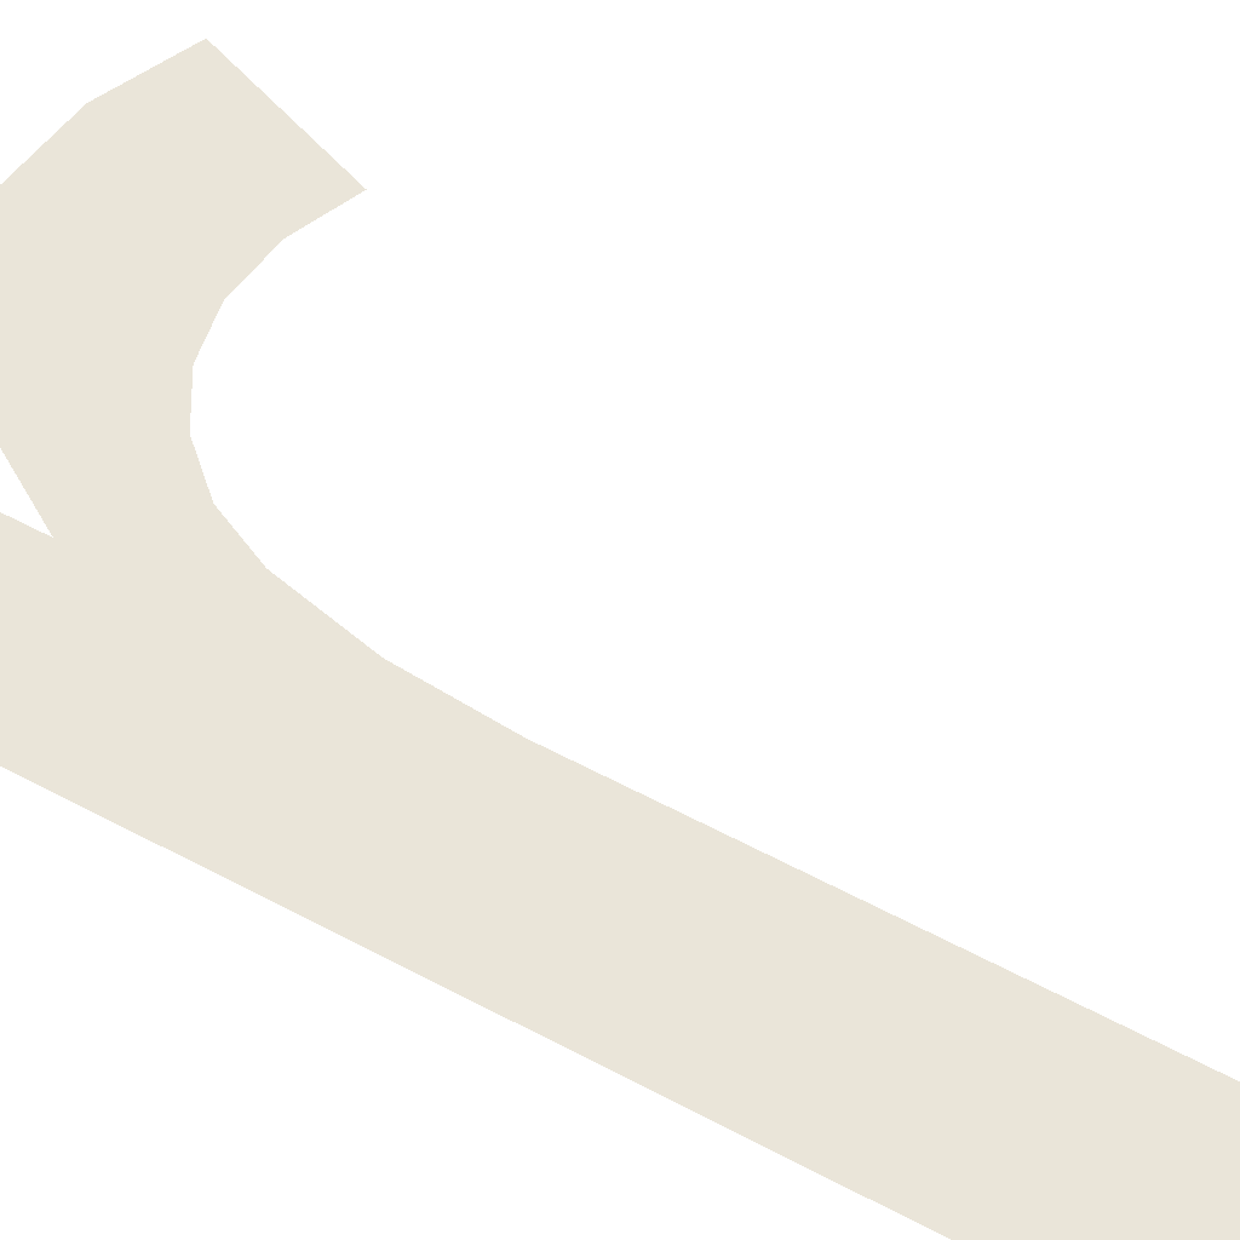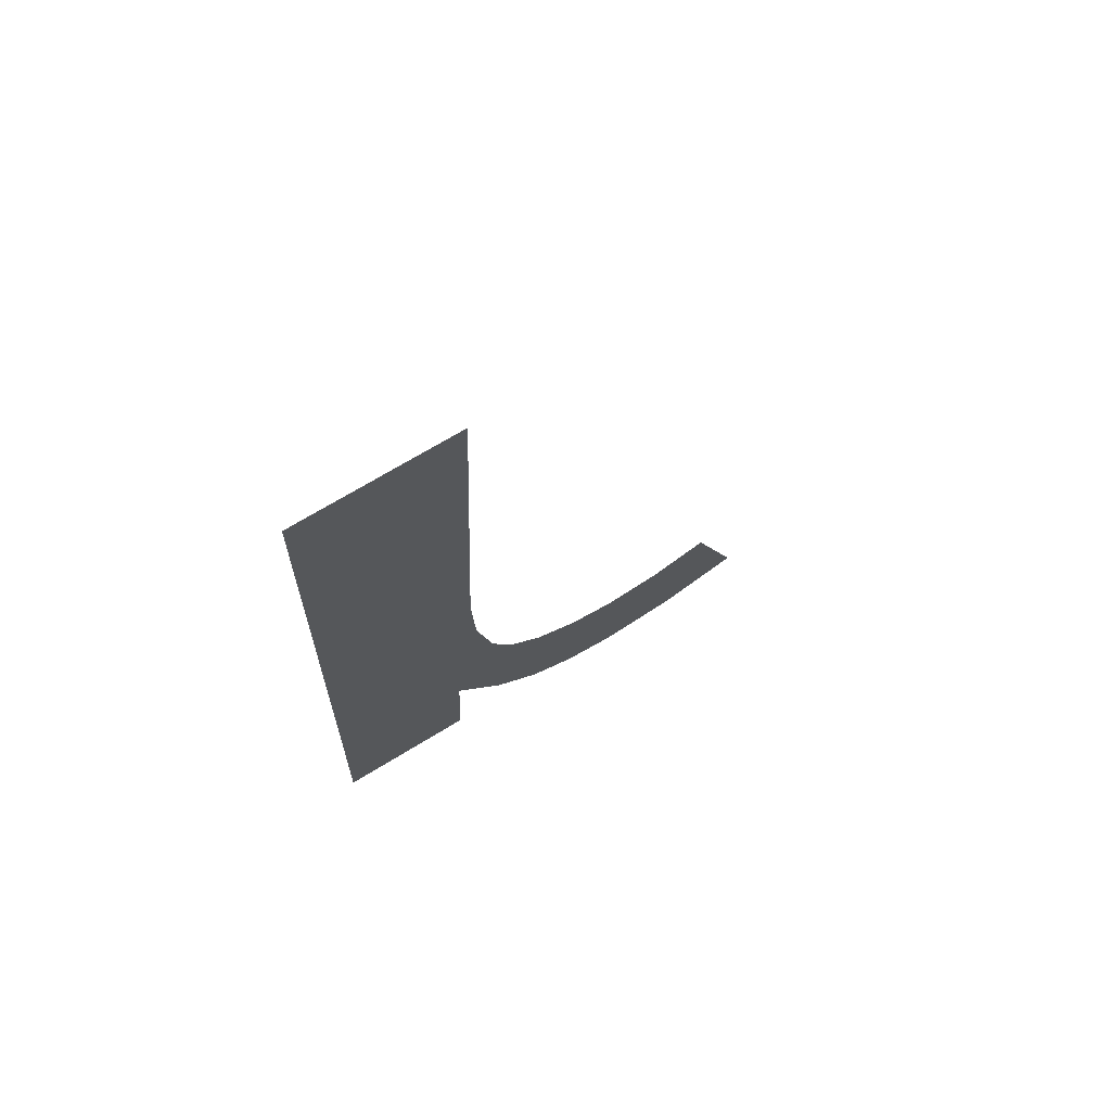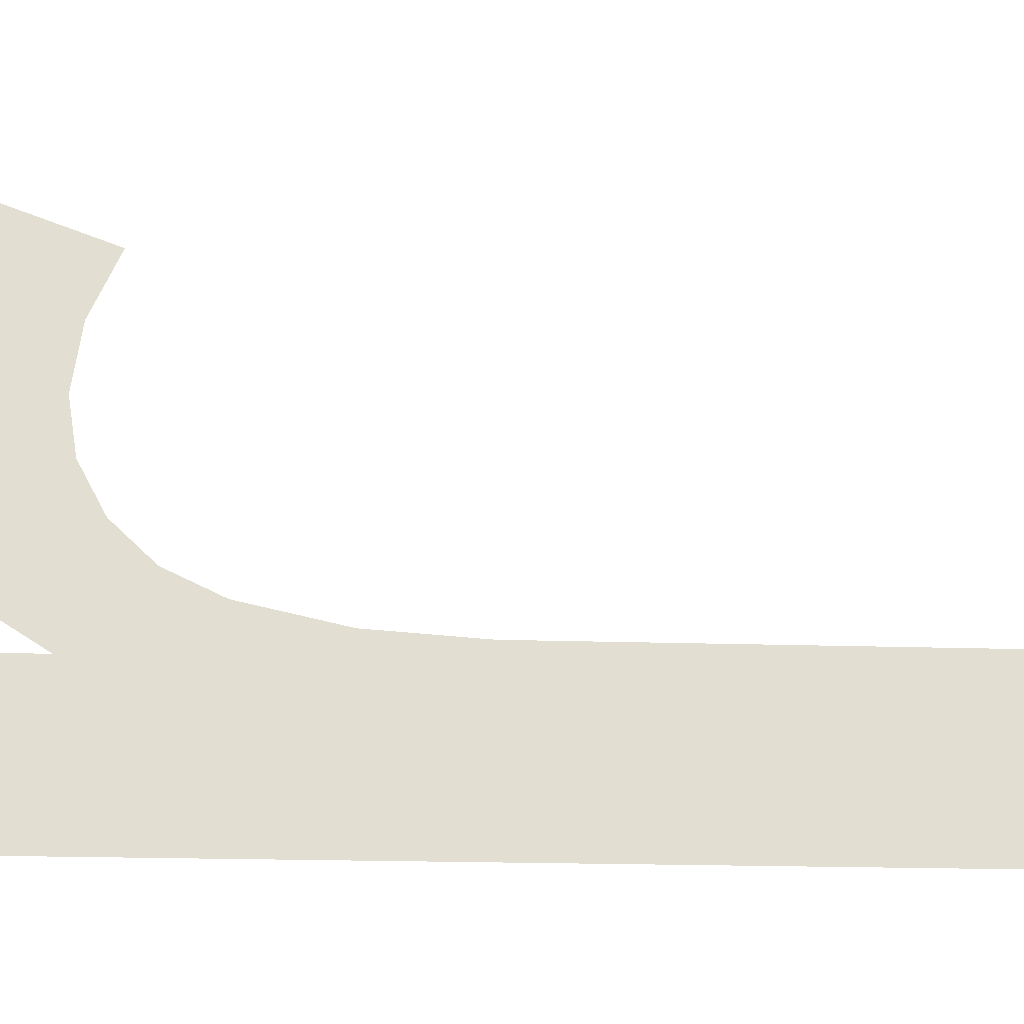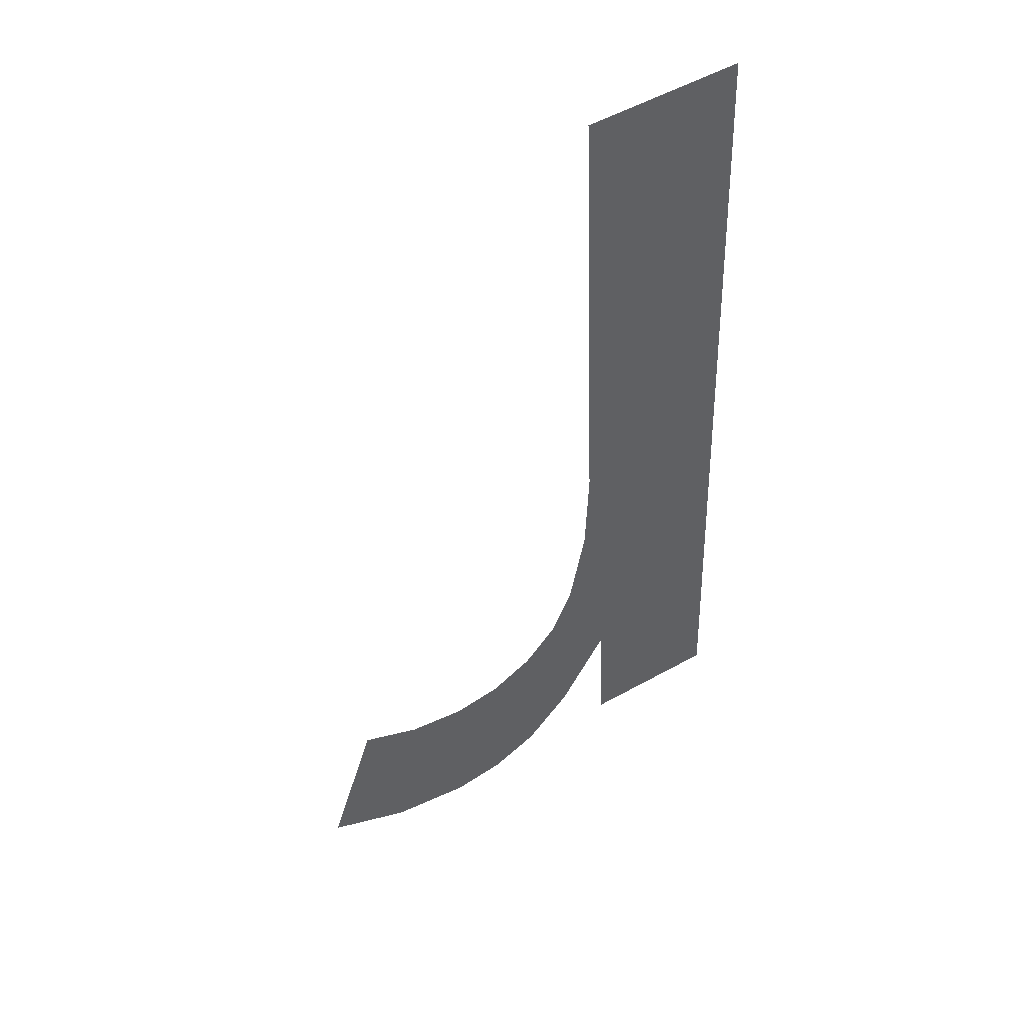
<metadata>
{"format":"obj","ext":"obj","renderer":"f3d","projection":"perspective","resolution":1024,"background":"white","views":[{"elev":58.0,"azim":-62.9,"up":"+Y"},{"elev":69.6,"azim":-31.5,"up":"+Z"},{"elev":68.2,"azim":-90.2,"up":"+Y"},{"elev":54.4,"azim":149.5,"up":"+Z"}]}
</metadata>
<code>
o mesh90/mesh90-geometry#mesh90-geometry
v -0.8819 0.01141 0.2182
v -0.8832 0.01188 0.2107
v -0.8832 0.01141 0.2182
v -0.882 0.01181 0.2118
v -0.8819 0.01165 0.2143
v -0.882 0.01188 0.2107
v -0.8819 0.0117 0.2135
v -0.8816 0.01185 0.2112
v -0.8817 0.01175 0.2128
v -0.8815 0.01177 0.2124
v -0.8812 0.01187 0.2108
v -0.8812 0.01179 0.2121
v -0.8808 0.01189 0.2106
v -0.8809 0.0118 0.2119
v -0.8805 0.01181 0.2119
v -0.8804 0.01189 0.2105
v -0.88 0.0118 0.2119
v -0.8798 0.01188 0.2106
v -0.8796 0.01179 0.2121
v -0.8791 0.01186 0.211
f 1 2 3
f 2 1 4
f 3 2 1
f 4 1 2
f 4 1 5
f 5 1 4
f 6 2 4
f 4 2 6
f 4 5 7
f 7 5 4
f 4 7 8
f 8 7 4
f 8 7 9
f 9 7 8
f 8 9 10
f 10 9 8
f 8 10 11
f 11 10 8
f 11 10 12
f 12 10 11
f 11 12 13
f 13 12 11
f 13 12 14
f 14 12 13
f 13 14 15
f 15 14 13
f 13 15 16
f 16 15 13
f 16 15 17
f 17 15 16
f 16 17 18
f 18 17 16
f 18 17 19
f 19 17 18
f 18 19 20
f 20 19 18

</code>
